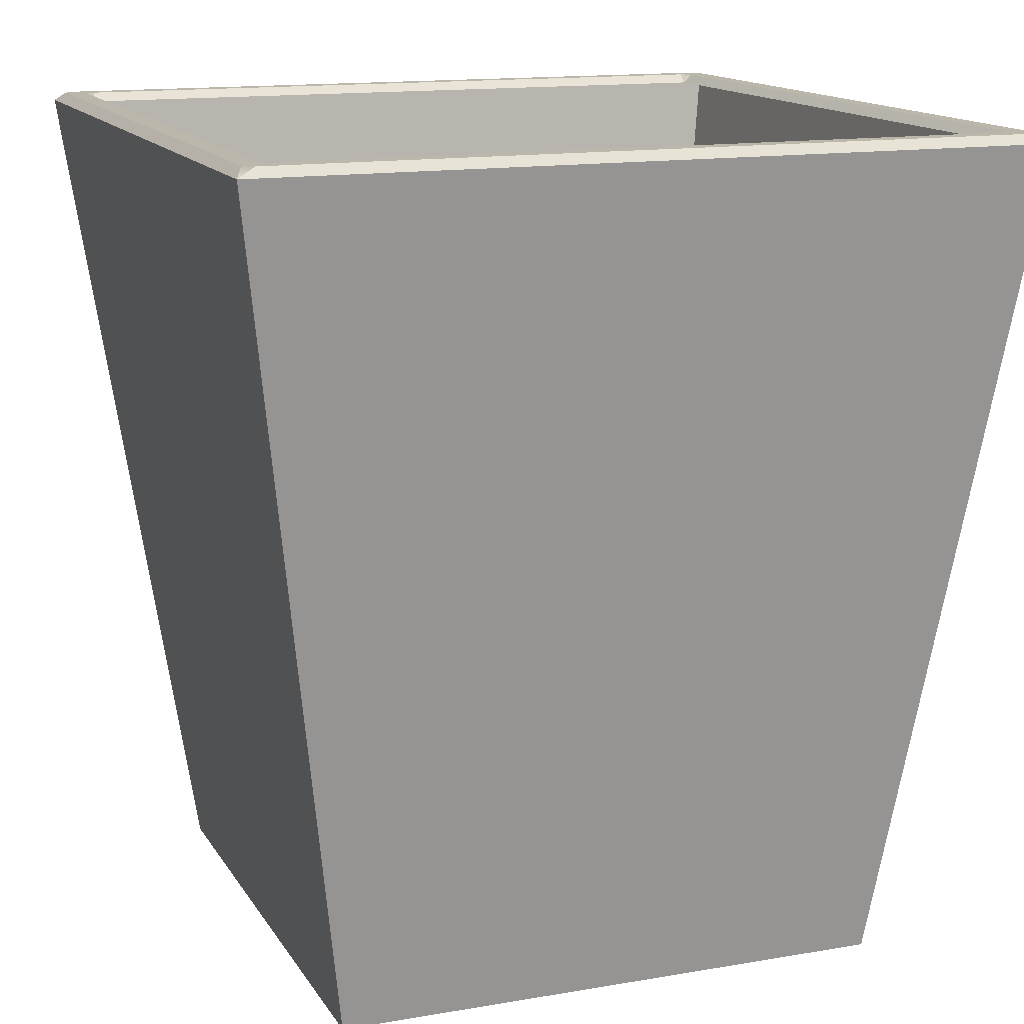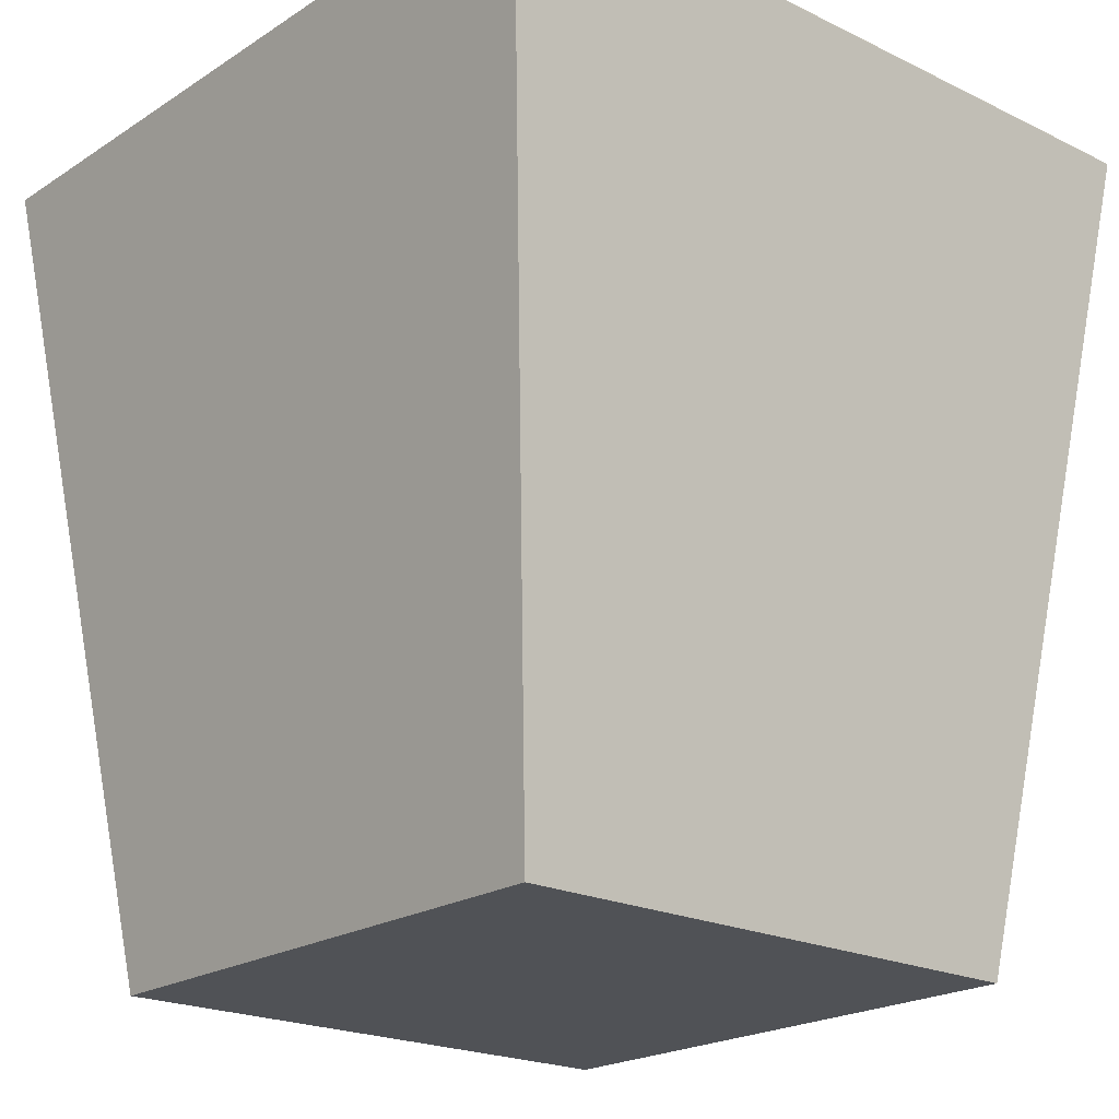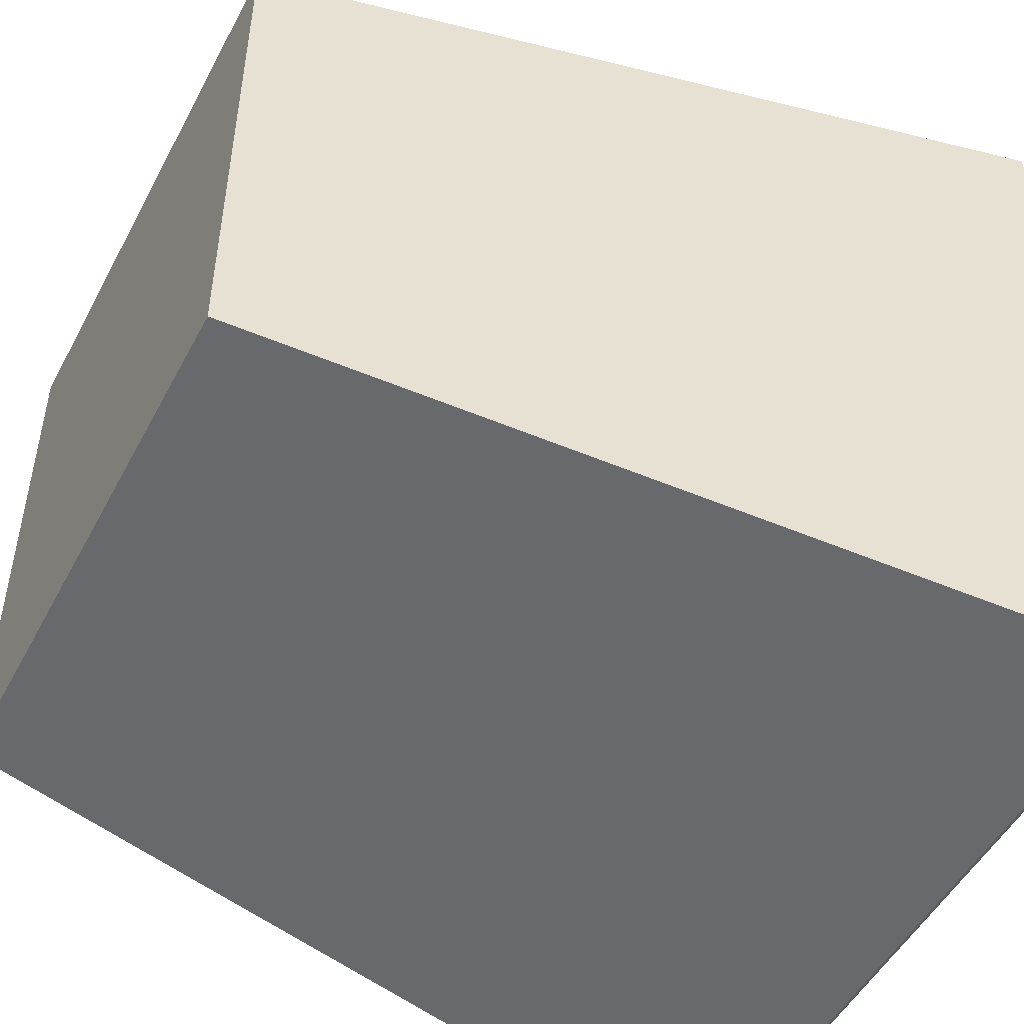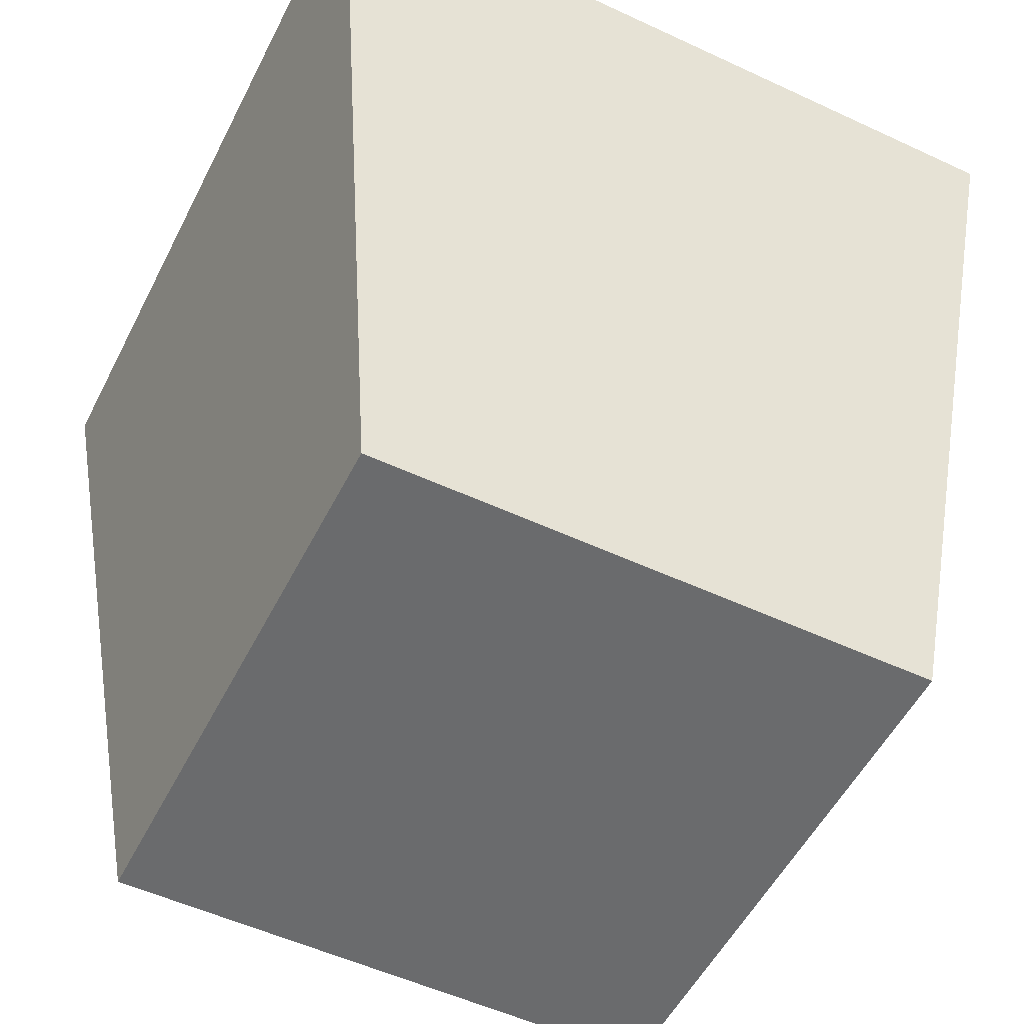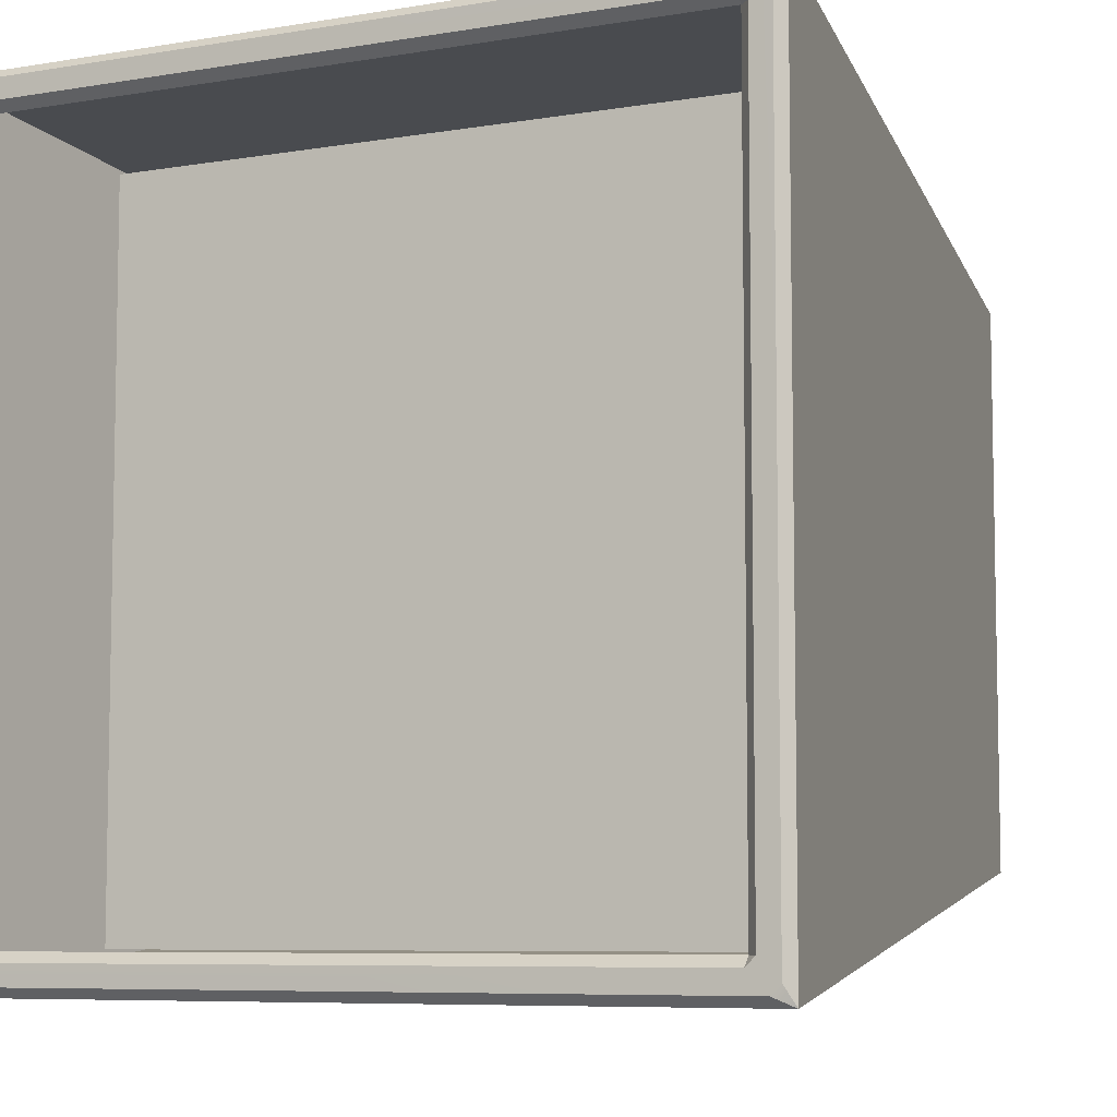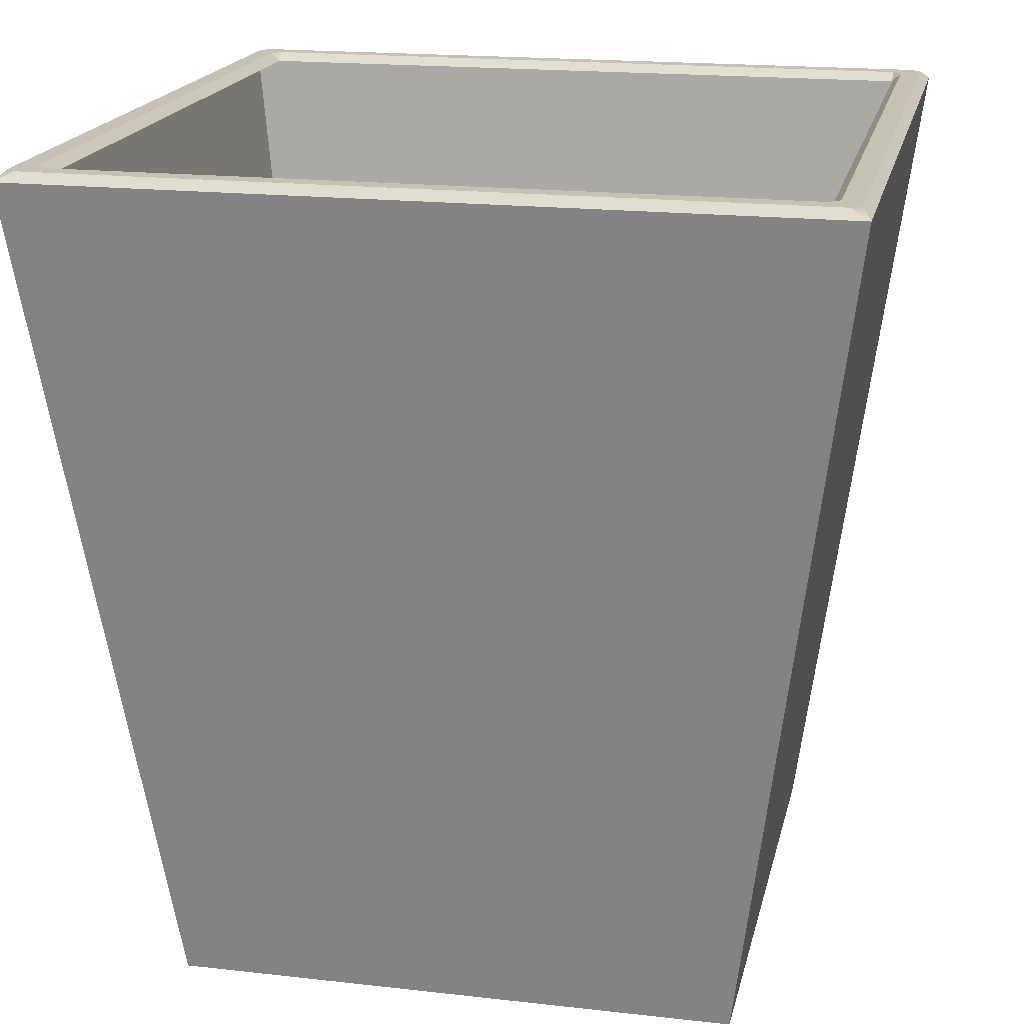
<metadata>
{"format":"obj","ext":"obj","renderer":"f3d","projection":"perspective","resolution":1024,"background":"white","views":[{"elev":14.3,"azim":-20.8,"up":"+Y"},{"elev":-20.9,"azim":-131.1,"up":"+Y"},{"elev":-50.1,"azim":62.9,"up":"+Z"},{"elev":-53.2,"azim":153.5,"up":"+Y"},{"elev":-7.1,"azim":-154.0,"up":"+Z"},{"elev":18.6,"azim":-77.7,"up":"+Y"}]}
</metadata>
<code>
g default
v -15 -22.5 115
v 15 -22.5 115
v -15 -22.5 85
v 15 -22.5 85
v -18.9 10.5 118.9
v 18.9 10.5 118.9
v 18.9 10.5 81.1
v -18.9 10.5 81.1
v -20.46 22.5 120
v -20.94 22.02 120.9
v -19.95 22.5 120.5
v 19.95 22.5 120.5
v 20.94 22.02 120.9
v 20.46 22.5 120
v -19.95 22.5 79.54
v -20.94 22.02 79.06
v -20.46 22.5 80.05
v 20.46 22.5 80.05
v 20.94 22.02 79.06
v 19.95 22.5 79.54
v -19.39 22.5 118.9
v -18.9 22.5 119.4
v -18.9 22.03 118.9
v 18.9 22.5 119.4
v 19.39 22.5 118.9
v 18.9 22.03 118.9
v 19.39 22.5 81.1
v 18.9 22.5 80.61
v 18.9 22.03 81.1
v -18.9 22.5 80.61
v -19.39 22.5 81.1
v -18.9 22.03 81.1
g pCube22
f 5 6 7 8
f 3 4 2 1
f 9 11 22 21
f 10 9 17 16
f 11 10 13 12
f 12 14 25 24
f 14 13 19 18
f 15 17 31 30
f 16 15 20 19
f 18 20 28 27
f 21 23 32 31
f 23 22 24 26
f 26 25 27 29
f 29 28 30 32
f 1 2 13 10
f 16 19 4 3
f 2 4 19 13
f 3 1 10 16
f 11 12 24 22
f 14 18 27 25
f 20 15 30 28
f 17 9 21 31
f 9 10 11
f 12 13 14
f 15 16 17
f 18 19 20
f 21 22 23
f 24 25 26
f 27 28 29
f 30 31 32

</code>
